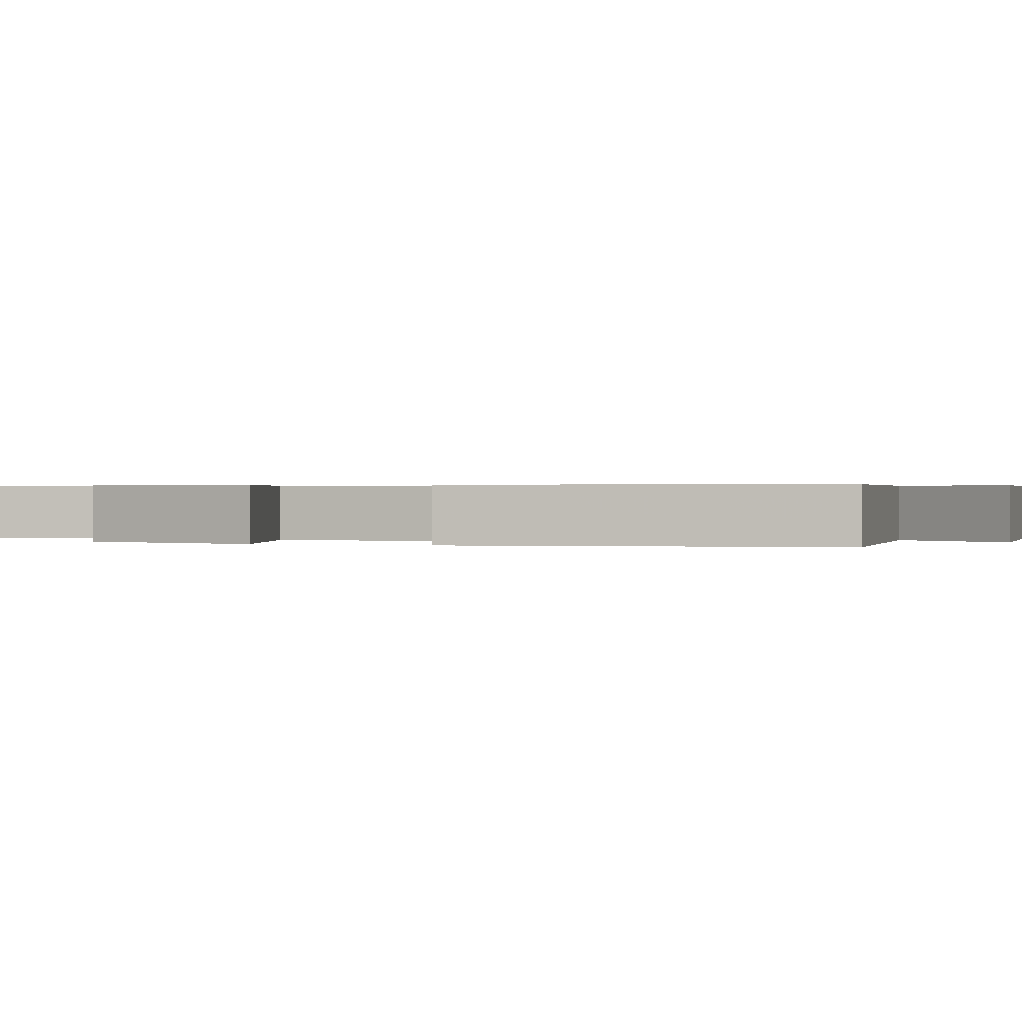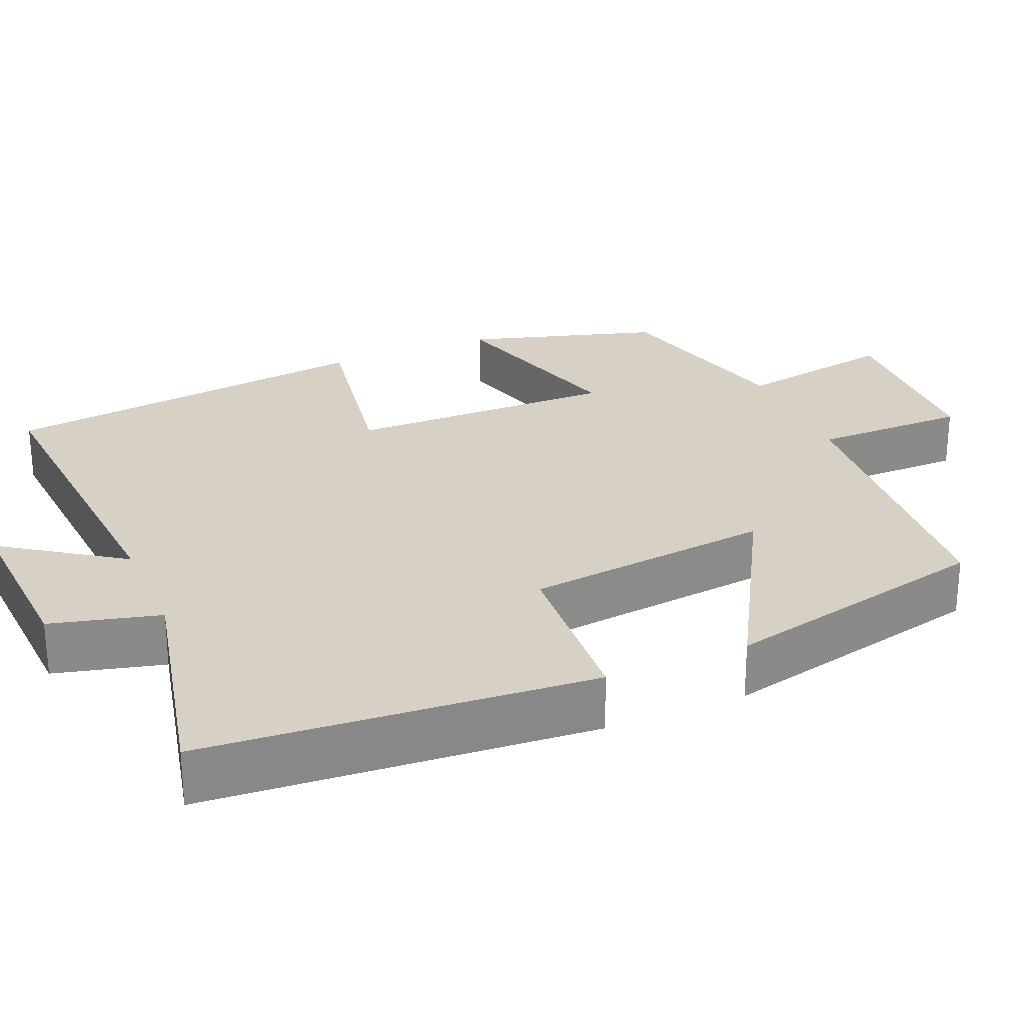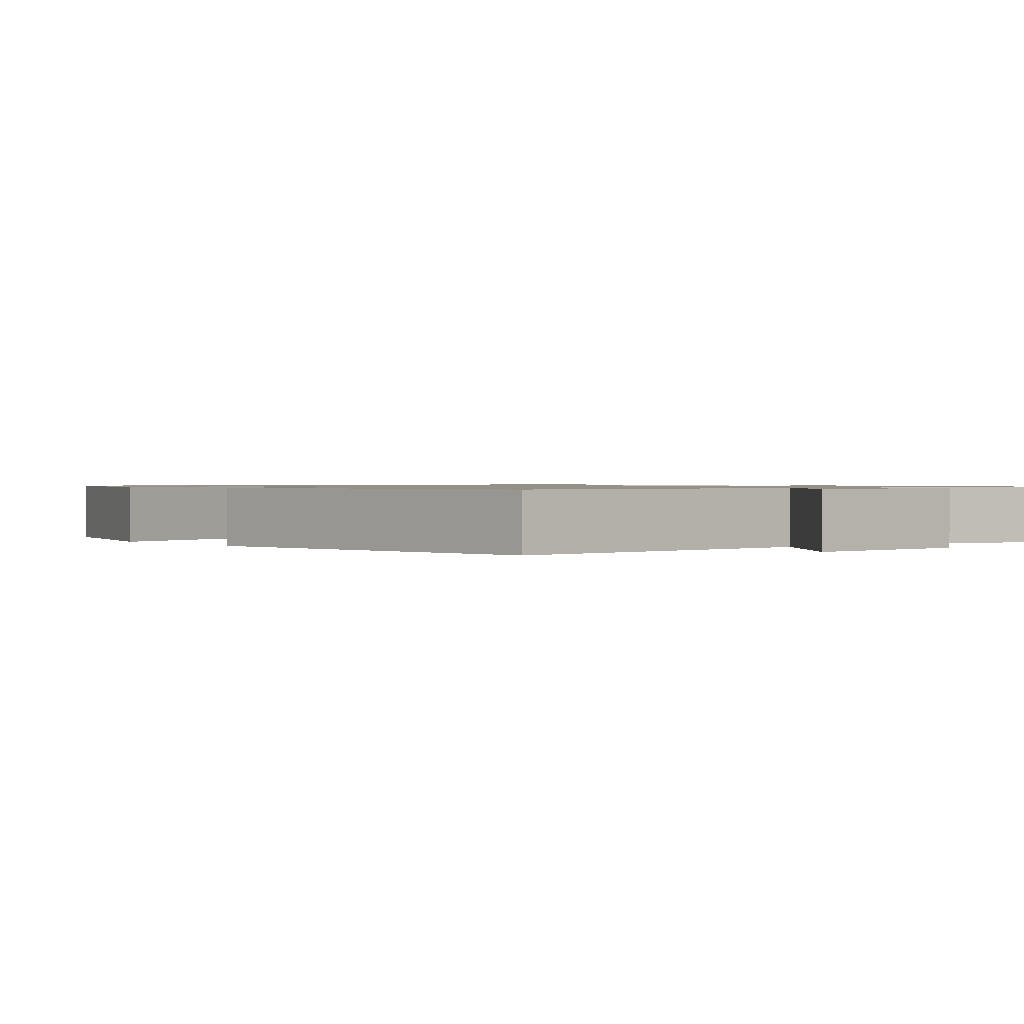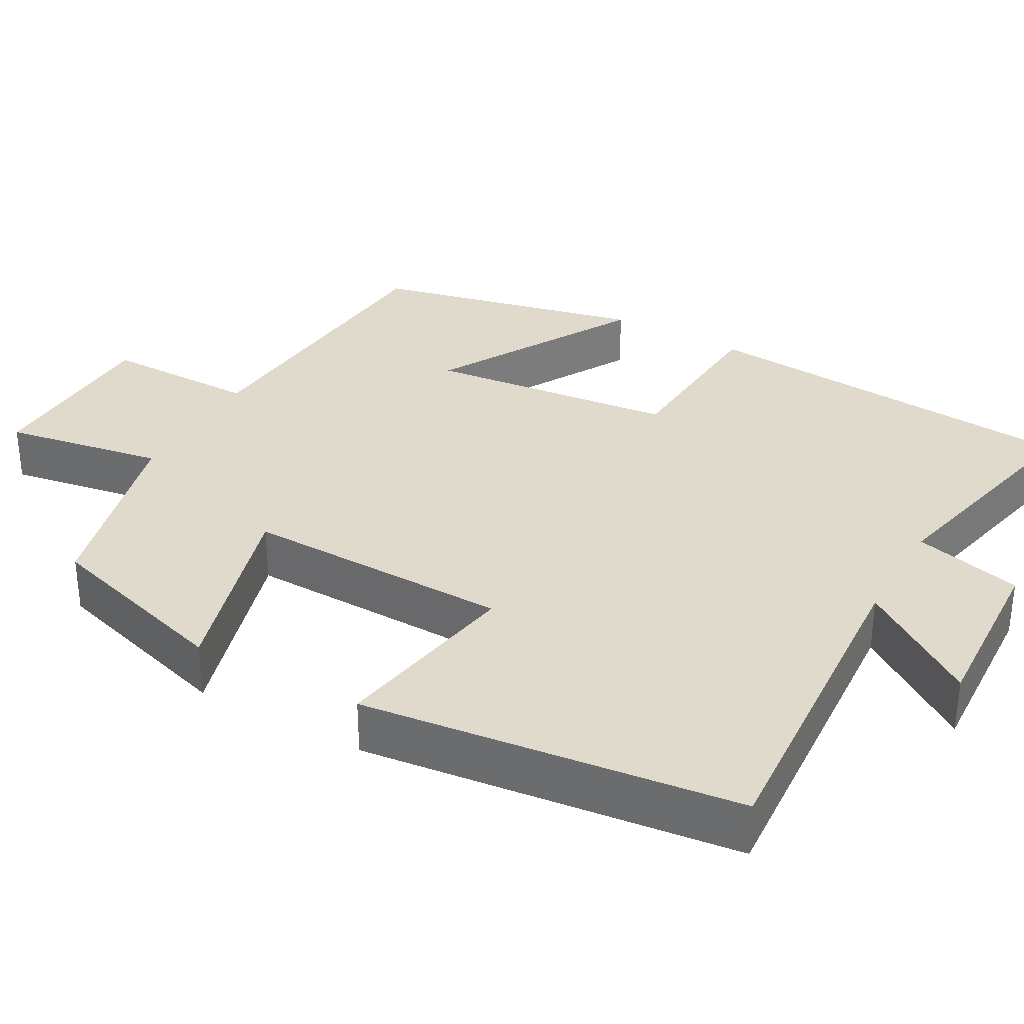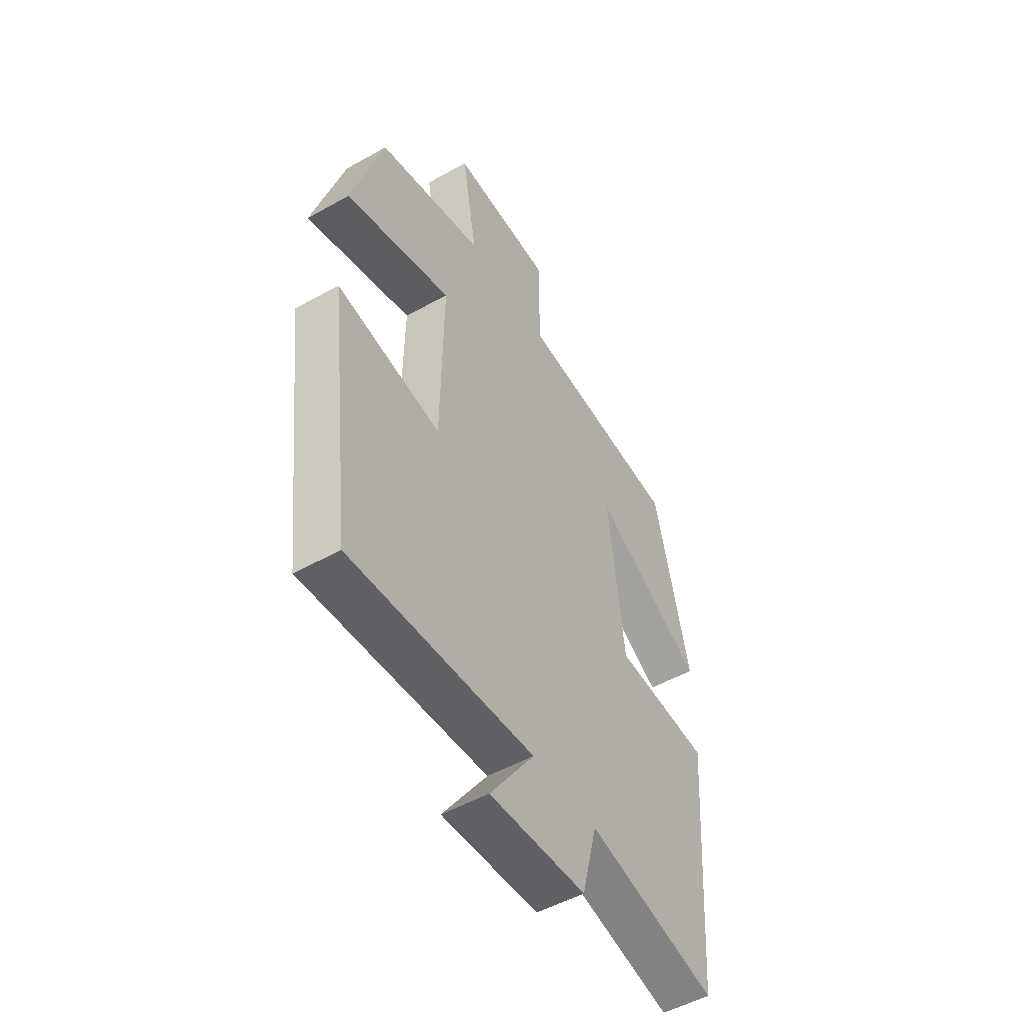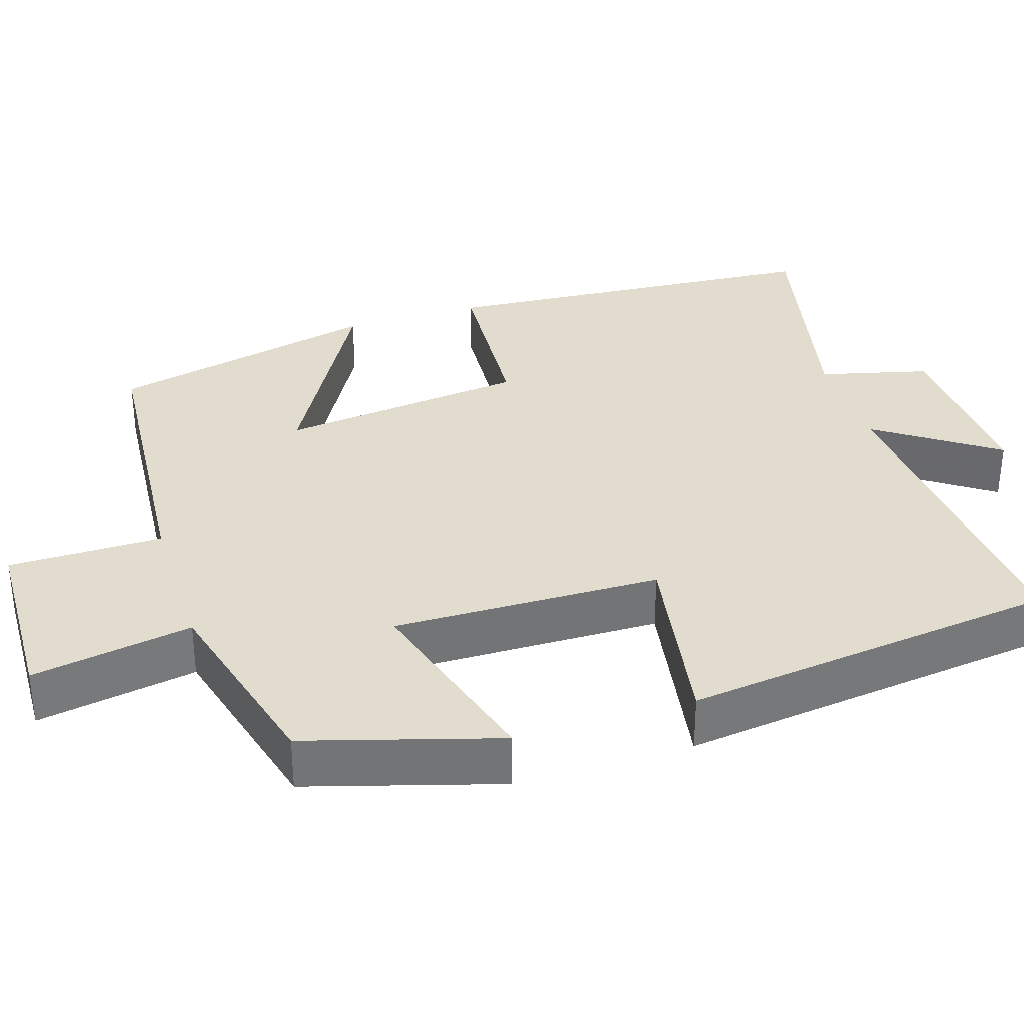
<metadata>
{"format":"obj","ext":"obj","renderer":"f3d","projection":"perspective","resolution":1024,"background":"white","views":[{"elev":0.4,"azim":108.6,"up":"+Y"},{"elev":26.8,"azim":-113.1,"up":"+Y"},{"elev":0.9,"azim":140.8,"up":"+Y"},{"elev":33.1,"azim":119.4,"up":"+Y"},{"elev":-51.0,"azim":121.4,"up":"+Z"},{"elev":34.0,"azim":72.3,"up":"+Y"}]}
</metadata>
<code>
v -0.462 0.07 -0.569
v -0.5 0.07 -0.067
v -0.274 0.07 -0.052
v -0.238 0.07 0.268
v -0.5 0.07 0.119
v -0.419 0.07 0.469
v -0.031 0.07 0.5
v -0.031 0.07 0.699
v 0.209 0.07 0.707
v 0.173 0.07 0.5
v 0.426 0.07 0.434
v 0.5 0.07 0.186
v 0.247 0.07 0.26
v 0.253 0.07 -0.086
v 0.5 0.07 -0.044
v 0.441 0.07 -0.531
v 0.004 0.07 -0.5
v 0.11 0.07 -0.653
v -0.118 0.07 -0.641
v -0.154 0.07 -0.5
v -0.462 0 -0.569
v -0.5 0 -0.067
v -0.274 0 -0.052
v -0.238 0 0.268
v -0.5 0 0.119
v -0.419 0 0.469
v -0.031 0 0.5
v -0.031 0 0.699
v 0.209 0 0.707
v 0.173 0 0.5
v 0.426 0 0.434
v 0.5 0 0.186
v 0.247 0 0.26
v 0.253 0 -0.086
v 0.5 0 -0.044
v 0.441 0 -0.531
v 0.004 0 -0.5
v 0.11 0 -0.653
v -0.118 0 -0.641
v -0.154 0 -0.5
f 17 18 19 20
f 14 15 16 17
f 13 14 17 20
f 10 11 12 13
f 10 13 20 1
f 7 8 9 10
f 4 5 6 7
f 3 4 7 10
f 1 2 3
f 1 3 10
f 40 39 38 37
f 37 36 35 34
f 40 37 34 33
f 33 32 31 30
f 21 40 33 30
f 30 29 28 27
f 27 26 25 24
f 30 27 24 23
f 23 22 21
f 30 23 21
f 1 21 22 2
f 2 22 23 3
f 3 23 24 4
f 4 24 25 5
f 5 25 26 6
f 6 26 27 7
f 7 27 28 8
f 8 28 29 9
f 9 29 30 10
f 10 30 31 11
f 11 31 32 12
f 12 32 33 13
f 13 33 34 14
f 14 34 35 15
f 15 35 36 16
f 16 36 37 17
f 17 37 38 18
f 18 38 39 19
f 19 39 40 20
f 20 40 21 1

</code>
